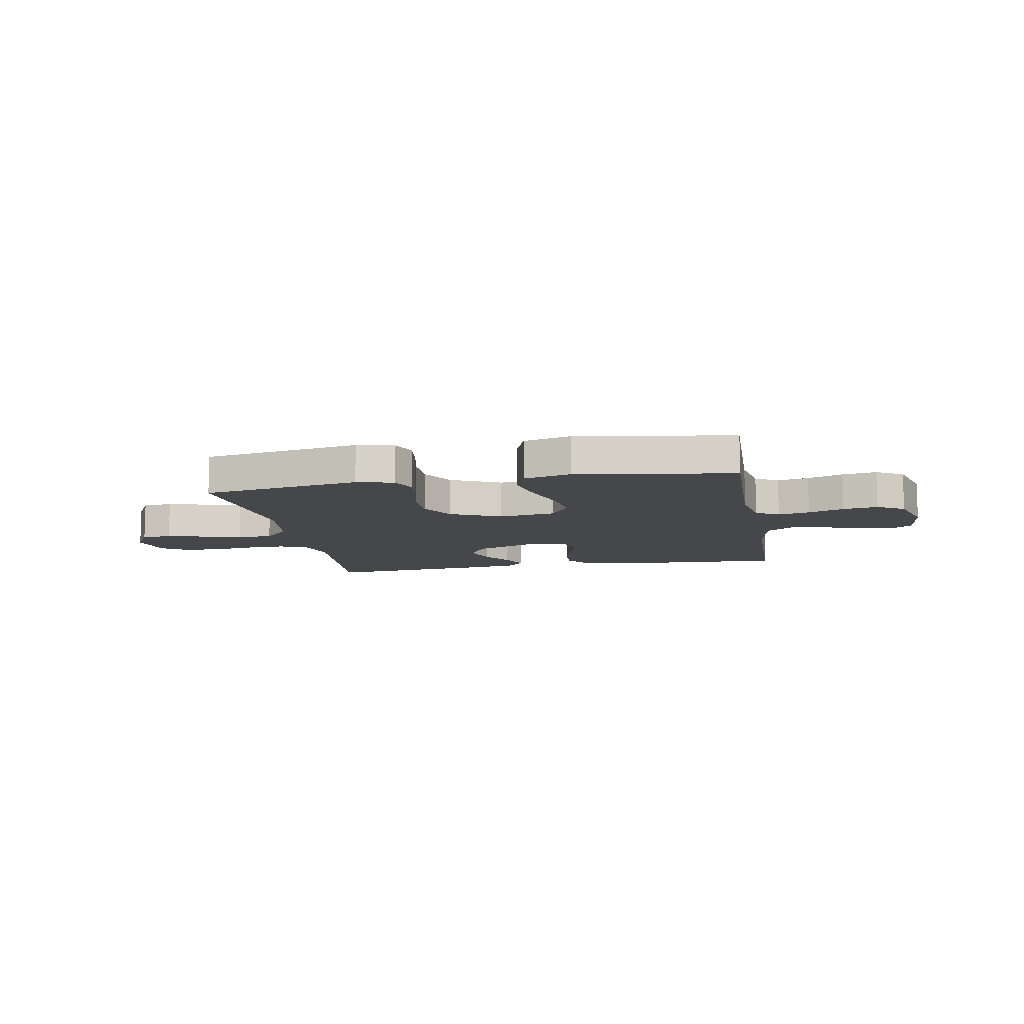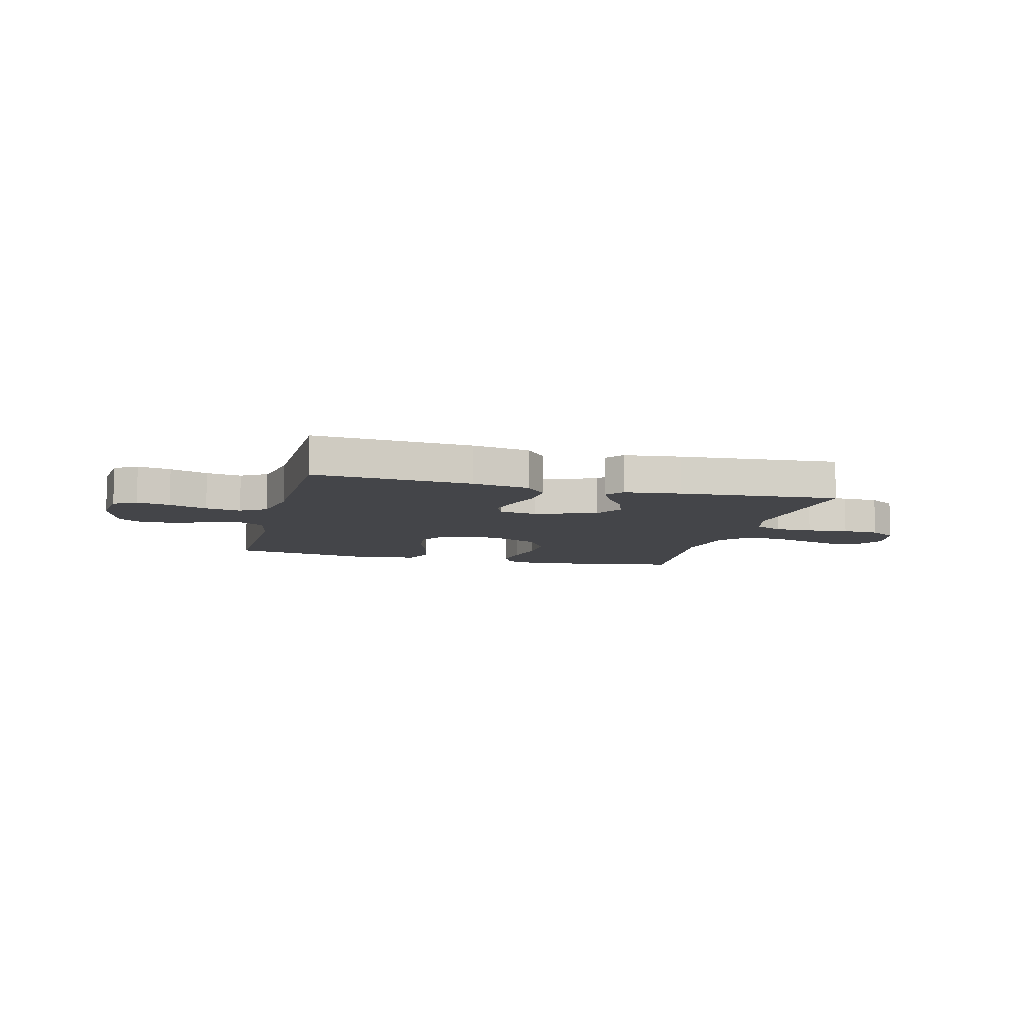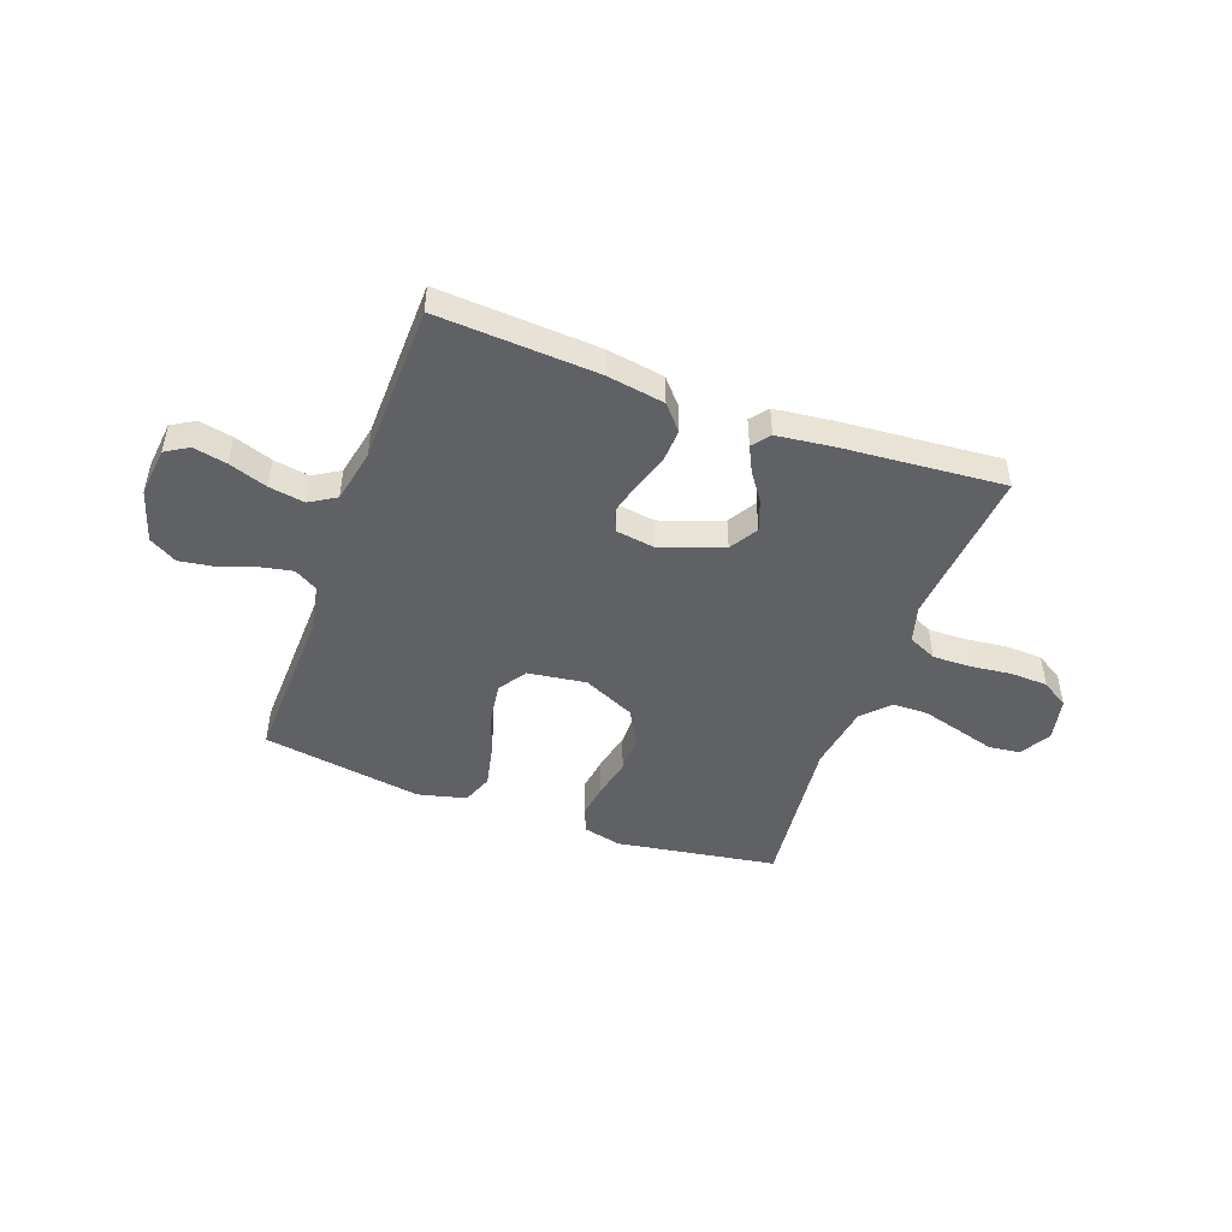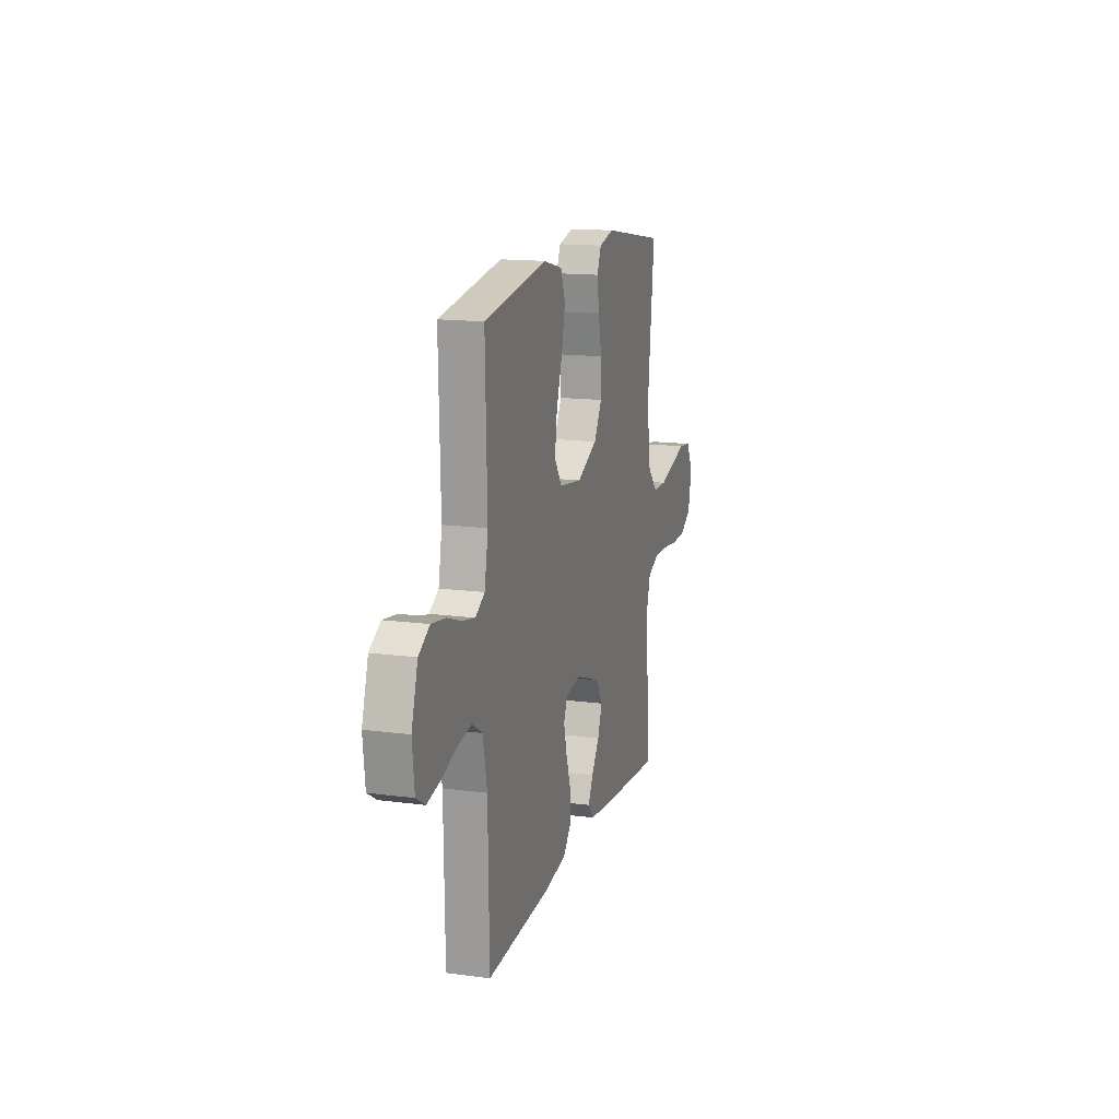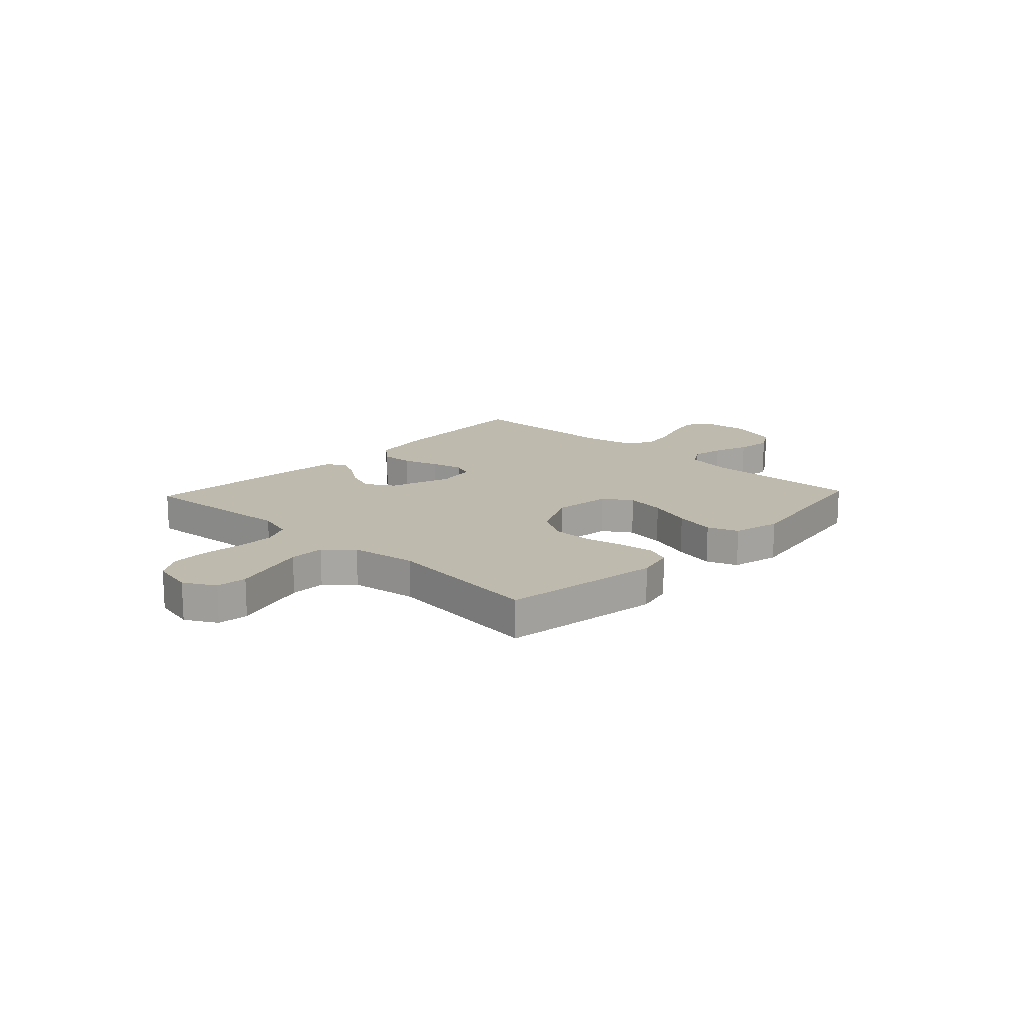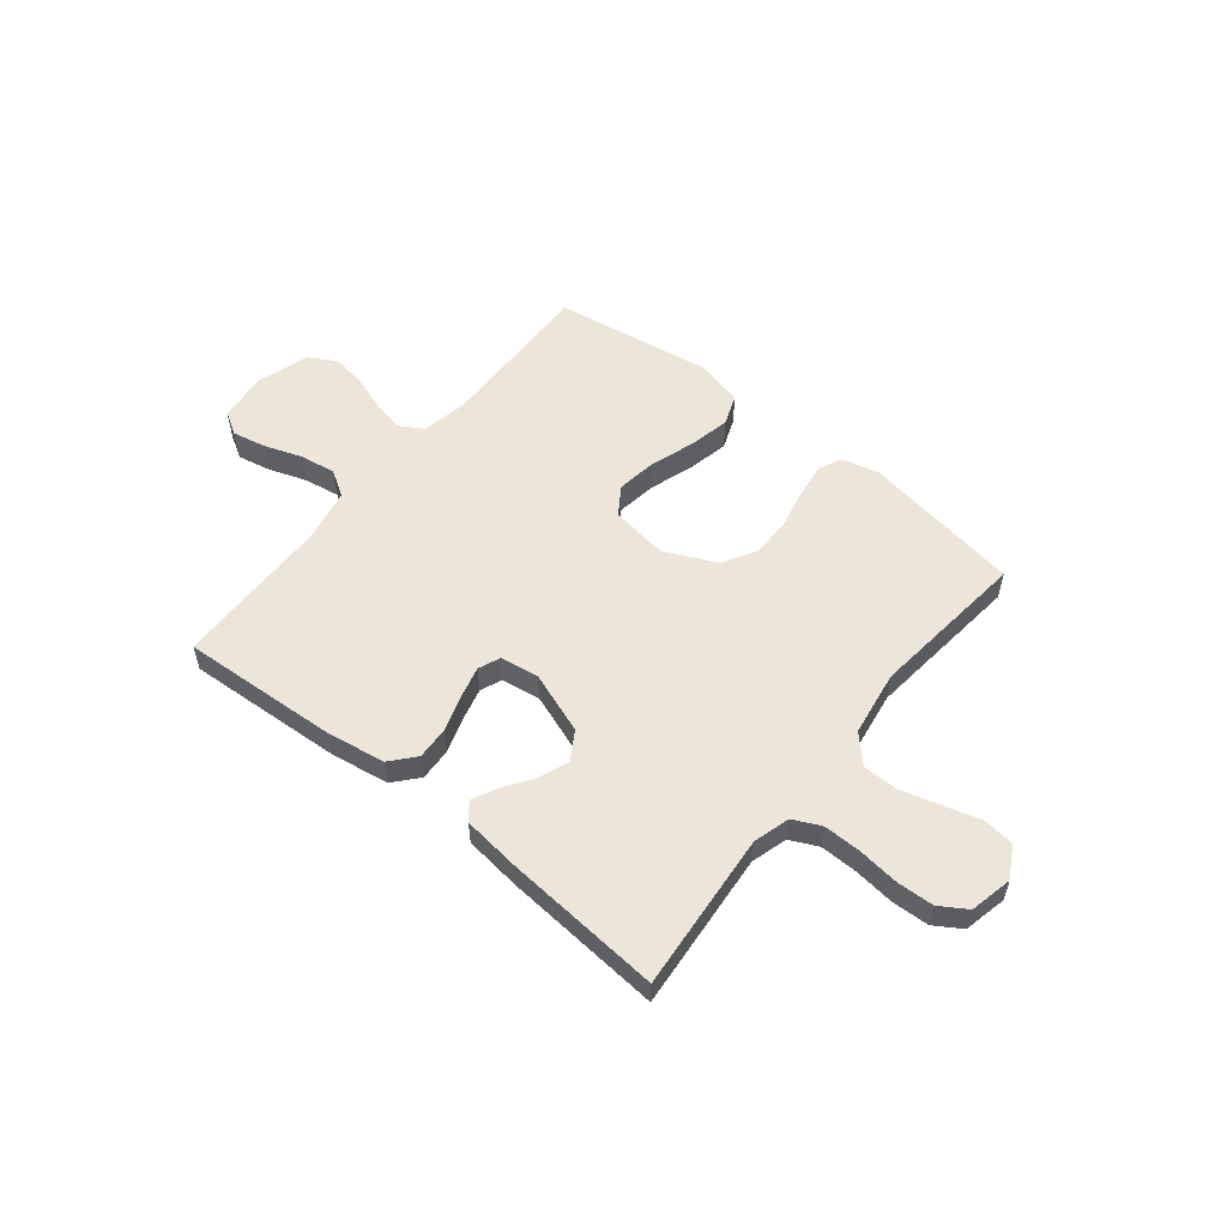
<metadata>
{"format":"obj","ext":"obj","renderer":"f3d","projection":"perspective","resolution":1024,"background":"white","views":[{"elev":-10.7,"azim":10.4,"up":"+Y"},{"elev":-9.1,"azim":165.5,"up":"+Y"},{"elev":-47.2,"azim":159.9,"up":"+Y"},{"elev":14.9,"azim":106.0,"up":"+Z"},{"elev":15.7,"azim":-46.7,"up":"+Y"},{"elev":55.7,"azim":-141.2,"up":"+Y"}]}
</metadata>
<code>
v -0.5 0.07 -0.5
v -0.475 0.07 -0.2
v -0.495 0.07 -0.131
v -0.548 0.07 -0.106
v -0.619 0.07 -0.107
v -0.697 0.07 -0.116
v -0.767 0.07 -0.113
v -0.818 0.07 -0.081
v -0.836 0.07 0
v -0.803 0.07 0.059
v -0.745 0.07 0.066
v -0.674 0.07 0.046
v -0.6 0.07 0.025
v -0.533 0.07 0.026
v -0.486 0.07 0.076
v -0.467 0.07 0.2
v -0.5 0.07 0.5
v -0.2 0.07 0.548
v -0.129 0.07 0.531
v -0.109 0.07 0.485
v -0.118 0.07 0.42
v -0.134 0.07 0.345
v -0.134 0.07 0.271
v -0.097 0.07 0.207
v 0 0.07 0.162
v 0.109 0.07 0.177
v 0.144 0.07 0.23
v 0.133 0.07 0.305
v 0.105 0.07 0.389
v 0.088 0.07 0.467
v 0.11 0.07 0.525
v 0.2 0.07 0.547
v 0.5 0.07 0.5
v 0.492 0.07 0.2
v 0.509 0.07 0.109
v 0.553 0.07 0.083
v 0.613 0.07 0.095
v 0.681 0.07 0.119
v 0.747 0.07 0.129
v 0.799 0.07 0.098
v 0.829 0.07 0
v 0.819 0.07 -0.093
v 0.776 0.07 -0.119
v 0.713 0.07 -0.106
v 0.641 0.07 -0.081
v 0.574 0.07 -0.07
v 0.525 0.07 -0.1
v 0.505 0.07 -0.2
v 0.5 0.07 -0.5
v 0.2 0.07 -0.482
v 0.091 0.07 -0.464
v 0.051 0.07 -0.418
v 0.054 0.07 -0.356
v 0.076 0.07 -0.288
v 0.091 0.07 -0.228
v 0.074 0.07 -0.187
v 0 0.07 -0.176
v -0.116 0.07 -0.218
v -0.148 0.07 -0.271
v -0.127 0.07 -0.328
v -0.089 0.07 -0.383
v -0.066 0.07 -0.43
v -0.092 0.07 -0.463
v -0.2 0.07 -0.476
v -0.5 0 -0.5
v -0.475 0 -0.2
v -0.495 0 -0.131
v -0.548 0 -0.106
v -0.619 0 -0.107
v -0.697 0 -0.116
v -0.767 0 -0.113
v -0.818 0 -0.081
v -0.836 0 0
v -0.803 0 0.059
v -0.745 0 0.066
v -0.674 0 0.046
v -0.6 0 0.025
v -0.533 0 0.026
v -0.486 0 0.076
v -0.467 0 0.2
v -0.5 0 0.5
v -0.2 0 0.548
v -0.129 0 0.531
v -0.109 0 0.485
v -0.118 0 0.42
v -0.134 0 0.345
v -0.134 0 0.271
v -0.097 0 0.207
v 0 0 0.162
v 0.109 0 0.177
v 0.144 0 0.23
v 0.133 0 0.305
v 0.105 0 0.389
v 0.088 0 0.467
v 0.11 0 0.525
v 0.2 0 0.547
v 0.5 0 0.5
v 0.492 0 0.2
v 0.509 0 0.109
v 0.553 0 0.083
v 0.613 0 0.095
v 0.681 0 0.119
v 0.747 0 0.129
v 0.799 0 0.098
v 0.829 0 0
v 0.819 0 -0.093
v 0.776 0 -0.119
v 0.713 0 -0.106
v 0.641 0 -0.081
v 0.574 0 -0.07
v 0.525 0 -0.1
v 0.505 0 -0.2
v 0.5 0 -0.5
v 0.2 0 -0.482
v 0.091 0 -0.464
v 0.051 0 -0.418
v 0.054 0 -0.356
v 0.076 0 -0.288
v 0.091 0 -0.228
v 0.074 0 -0.187
v 0 0 -0.176
v -0.116 0 -0.218
v -0.148 0 -0.271
v -0.127 0 -0.328
v -0.089 0 -0.383
v -0.066 0 -0.43
v -0.092 0 -0.463
v -0.2 0 -0.476
f 63 64 1 2
f 60 61 62 63
f 59 60 63 2
f 58 59 2 3
f 57 58 3 4
f 51 52 53 54
f 51 54 55
f 48 49 50 51
f 47 48 51 55
f 46 47 55 56
f 42 43 44 45
f 42 45 46
f 41 42 46
f 37 38 39 40
f 36 37 40 41
f 31 32 33 34
f 31 34 35
f 28 29 30 31
f 27 28 31 35
f 26 27 35 36
f 19 20 21 22
f 17 18 19 22
f 16 17 22 23
f 15 16 23 24
f 10 11 12 13
f 8 9 10 13
f 8 13 14
f 5 6 7 8
f 4 5 8 14
f 57 4 14 15
f 25 26 36 41
f 25 41 46 56
f 25 56 57
f 15 24 25 57
f 66 65 128 127
f 127 126 125 124
f 66 127 124 123
f 67 66 123 122
f 68 67 122 121
f 118 117 116 115
f 119 118 115
f 115 114 113 112
f 119 115 112 111
f 120 119 111 110
f 109 108 107 106
f 110 109 106
f 110 106 105
f 104 103 102 101
f 105 104 101 100
f 98 97 96 95
f 99 98 95
f 95 94 93 92
f 99 95 92 91
f 100 99 91 90
f 86 85 84 83
f 86 83 82 81
f 87 86 81 80
f 88 87 80 79
f 77 76 75 74
f 77 74 73 72
f 78 77 72
f 72 71 70 69
f 78 72 69 68
f 79 78 68 121
f 105 100 90 89
f 120 110 105 89
f 121 120 89
f 121 89 88 79
f 1 65 66 2
f 2 66 67 3
f 3 67 68 4
f 4 68 69 5
f 5 69 70 6
f 6 70 71 7
f 7 71 72 8
f 8 72 73 9
f 9 73 74 10
f 10 74 75 11
f 11 75 76 12
f 12 76 77 13
f 13 77 78 14
f 14 78 79 15
f 15 79 80 16
f 16 80 81 17
f 17 81 82 18
f 18 82 83 19
f 19 83 84 20
f 20 84 85 21
f 21 85 86 22
f 22 86 87 23
f 23 87 88 24
f 24 88 89 25
f 25 89 90 26
f 26 90 91 27
f 27 91 92 28
f 28 92 93 29
f 29 93 94 30
f 30 94 95 31
f 31 95 96 32
f 32 96 97 33
f 33 97 98 34
f 34 98 99 35
f 35 99 100 36
f 36 100 101 37
f 37 101 102 38
f 38 102 103 39
f 39 103 104 40
f 40 104 105 41
f 41 105 106 42
f 42 106 107 43
f 43 107 108 44
f 44 108 109 45
f 45 109 110 46
f 46 110 111 47
f 47 111 112 48
f 48 112 113 49
f 49 113 114 50
f 50 114 115 51
f 51 115 116 52
f 52 116 117 53
f 53 117 118 54
f 54 118 119 55
f 55 119 120 56
f 56 120 121 57
f 57 121 122 58
f 58 122 123 59
f 59 123 124 60
f 60 124 125 61
f 61 125 126 62
f 62 126 127 63
f 63 127 128 64
f 64 128 65 1

</code>
